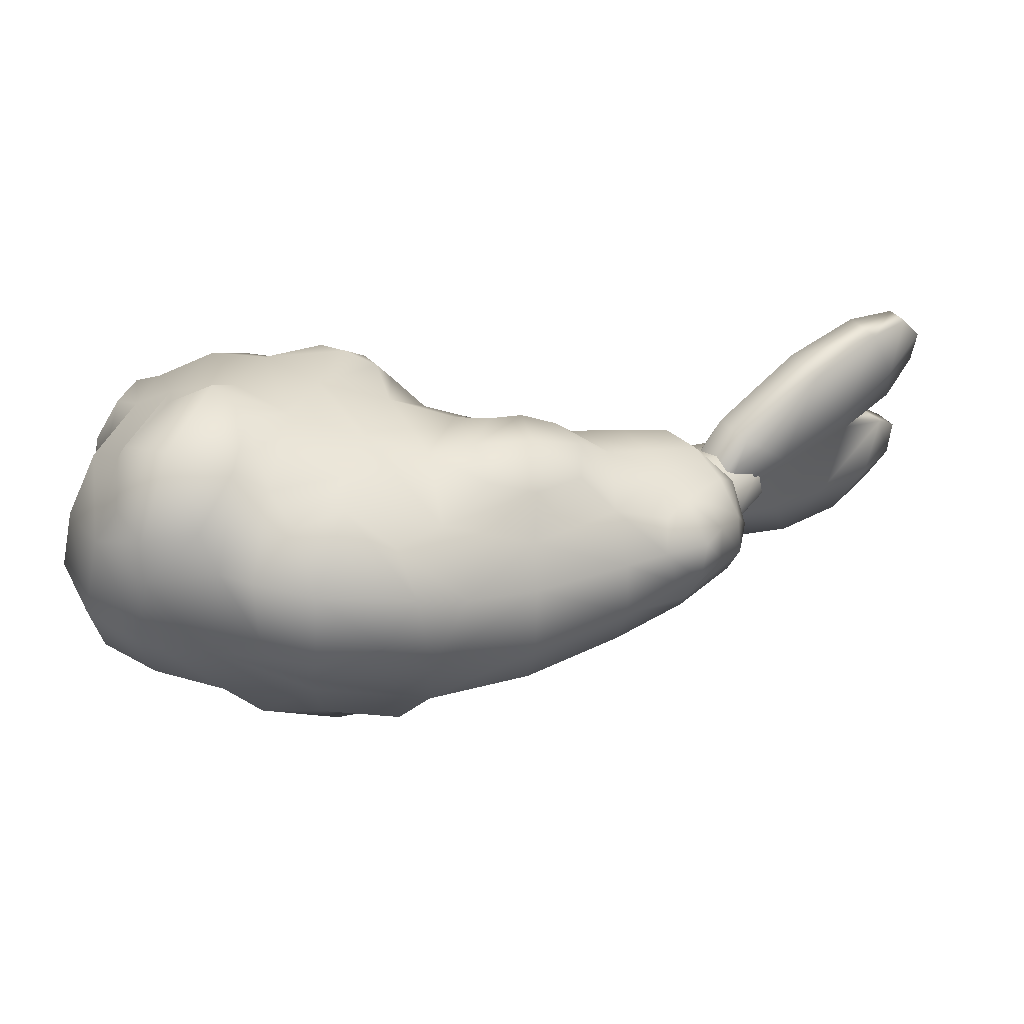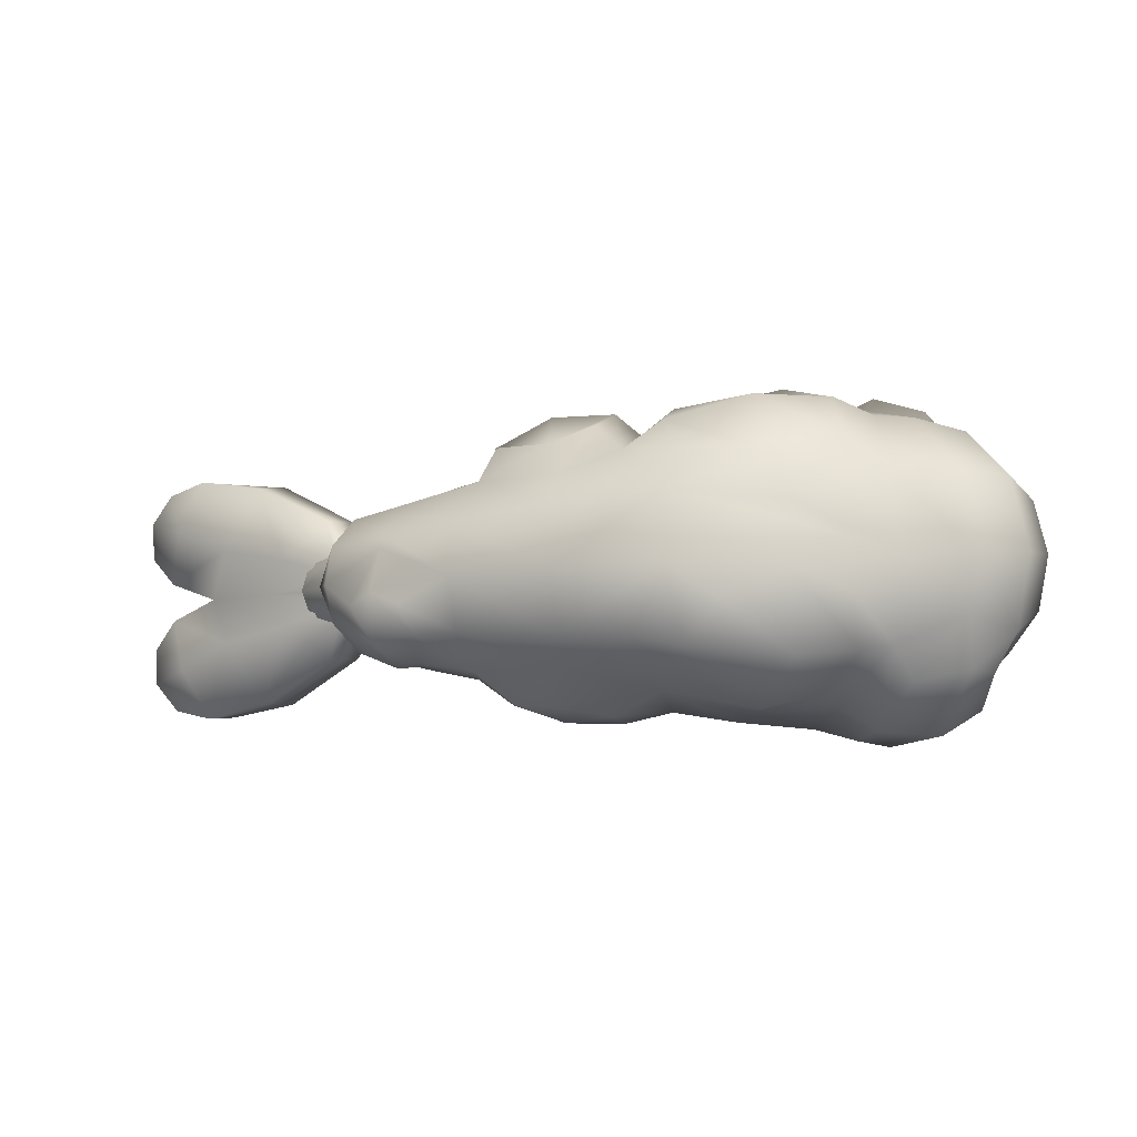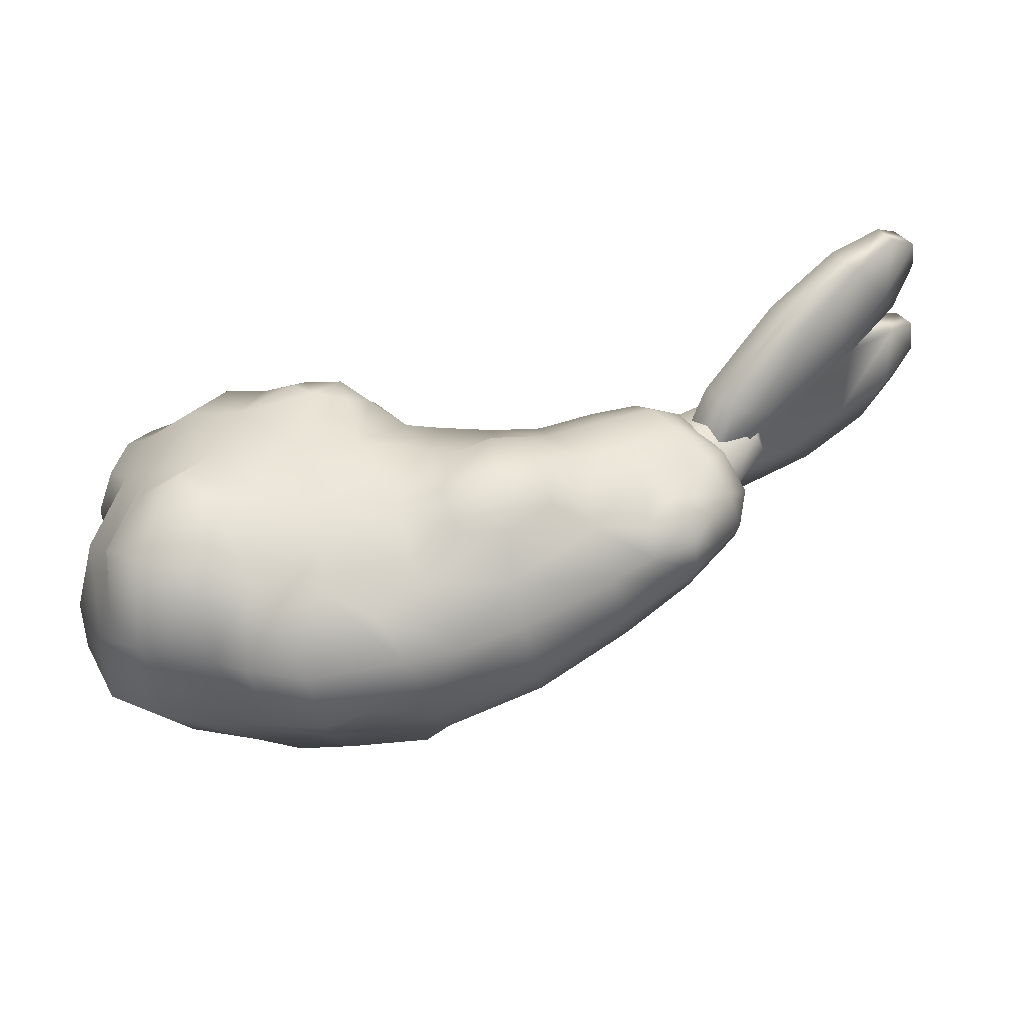
<metadata>
{"format":"obj","ext":"obj","renderer":"f3d","projection":"perspective","resolution":1024,"background":"white","views":[{"elev":-51.5,"azim":-6.2,"up":"+Z"},{"elev":1.2,"azim":178.1,"up":"+Y"},{"elev":-38.8,"azim":6.8,"up":"+Z"}]}
</metadata>
<code>
o Shrimp
v -0.06959 -0.009904 -0.03271
v -0.07379 0.008551 -0.04809
v -0.0593 0.005202 -0.04666
v -0.05163 -0.008372 -0.0363
v -0.06047 -0.0154 -0.008301
v -0.0498 -0.01269 -0.01793
v -0.07186 -0.009283 -0.009494
v -0.08172 -0.004207 -0.02424
v -0.0819 0.006898 -0.03809
v -0.05325 0.01489 -0.05097
v -0.04219 -0.002067 -0.03518
v -0.07319 0.02267 -0.04771
v -0.05468 0.03779 -0.05596
v -0.07429 0.03813 -0.05142
v -0.08757 0.01738 -0.03848
v -0.08942 0.03805 -0.04368
v -0.09717 0.02189 -0.02237
v -0.09247 0.01034 -0.01003
v -0.08452 0.004283 -0.01839
v -0.08407 0.007867 0.01212
v -0.07291 -0.005112 0.001671
v -0.07954 0.007029 0.02548
v -0.06414 -0.002506 0.02581
v -0.0746 0.01611 0.03964
v -0.05722 0.00962 0.04491
v -0.07241 0.03027 0.04583
v -0.05409 0.02901 0.05338
v -0.07355 0.04535 0.04199
v -0.05513 0.04162 0.05017
v -0.0986 0.03697 -0.0261
v -0.03753 0.02873 0.04956
v -0.03953 0.05131 0.04429
v -0.02035 0.03336 0.03965
v -0.02179 0.05172 0.03575
v -0.04029 0.06854 0.02449
v -0.02796 0.06912 0.01929
v -0.05507 0.0759 0.002722
v -0.03644 0.07691 -0.003954
v -0.0641 0.07286 -0.02246
v -0.05285 0.07326 -0.02584
v -0.07111 0.05939 -0.04249
v -0.05166 0.05944 -0.0474
v -0.07429 0.03813 -0.05142
v -0.05468 0.03779 -0.05596
v -0.02664 0.05141 -0.05311
v -0.02726 0.04597 -0.05529
v -0.01008 0.06655 0.01318
v -0.01401 0.07181 -0.003017
v -0.01077 0.05067 0.03099
v -0.005569 0.02884 0.03386
v -0.08942 0.03805 -0.04368
v -0.08614 0.05744 -0.03527
v -0.0986 0.03697 -0.0261
v -0.09612 0.05112 -0.02003
v -0.07899 0.06956 -0.01625
v -0.09068 0.06021 -0.006041
v -0.07316 0.07128 -0.000371
v -0.08399 0.06222 0.01197
v 0.00786 0.06399 0.005695
v 0.007246 0.06863 -0.01064
v -0.000773 0.0752 -0.01903
v 0.003272 0.07183 -0.03378
v -0.01961 0.0784 -0.03591
v -0.01502 0.07732 -0.01404
v -0.04126 0.07783 -0.03044
v -0.04073 0.06816 -0.04591
v -0.02388 0.06281 -0.0497
v -0.03005 0.08072 -0.01475
v -0.002346 0.06442 -0.04808
v 0.01356 0.06425 -0.03102
v 0.005397 0.0538 -0.05072
v 0.03241 0.05051 -0.04199
v 0.0308 0.05751 -0.03135
v 0.03267 0.03411 -0.04908
v 0.004589 0.03586 -0.05841
v 0.05071 0.05614 -0.01426
v 0.05744 0.04618 -0.02797
v 0.06976 0.0505 -0.002124
v 0.06367 0.0526 0.01007
v 0.04946 0.05712 0.003741
v 0.05942 0.05 0.0181
v 0.04157 0.05334 0.01621
v 0.07622 0.04254 -0.01512
v 0.05842 0.03193 -0.03328
v 0.07669 0.03861 -0.01663
v 0.07067 0.04484 0.02618
v 0.0782 0.04766 0.01671
v 0.07791 0.03776 0.02763
v 0.06936 0.03722 0.03144
v 0.07165 0.02614 0.03376
v 0.06245 0.02629 0.03528
v 0.06457 0.0159 0.03154
v 0.08521 0.02656 0.02198
v 0.08979 0.03809 0.01305
v 0.08484 0.04612 0.006359
v 0.09041 0.03905 -0.001399
v 0.0944 0.02756 0.005911
v 0.07694 0.01485 0.0259
v 0.06932 0.008832 0.02328
v 0.0767 0.00702 0.01347
v 0.08521 0.02656 0.02198
v 0.08907 0.01605 0.01111
v 0.08367 0.009822 0.003414
v 0.08976 0.01766 -0.003194
v 0.0944 0.02756 0.005911
v 0.09199 0.02852 -0.005781
v 0.09199 0.02852 -0.005781
v 0.06191 0.004283 0.006285
v 0.06574 0.006099 -0.000582
v 0.0507 0.002401 0.00091
v 0.052 0.006242 -0.02051
v 0.03981 0.004168 0.01227
v 0.05585 0.006655 0.01861
v 0.0365 0.0137 0.02365
v 0.05144 0.01477 0.02854
v 0.03569 0.02777 0.02876
v 0.05046 0.02355 0.03179
v 0.02303 0.01255 0.02338
v 0.02372 0.005315 0.01337
v 0.0061 -0.001607 0.005963
v 0.007244 0.01013 0.02386
v 0.02313 0.02814 0.02969
v 0.007902 0.02358 0.02964
v -0.00214 0.009164 0.02504
v -0.01263 -0.004687 0.007479
v -0.000859 -0.005117 -0.01638
v -0.01843 -0.007914 -0.01576
v -0.03254 -0.00763 0.008146
v -0.03956 -0.0103 -0.01094
v -0.04878 -0.006006 0.021
v -0.05547 -0.008177 0.003025
v -0.0214 -0.003899 -0.02808
v -0.04571 0.008078 0.04196
v 0.004191 0.00246 -0.03822
v -0.03356 -0.004878 0.03128
v -0.03246 0.003698 0.04015
v -0.02644 -0.007922 0.02493
v -0.02094 0.001705 0.0375
v -0.02748 0.01343 0.04559
v -0.0189 0.01698 0.04422
v -0.01257 0.004285 0.03134
v -0.01252 0.01381 0.03869
v -0.01713 -0.004221 0.0246
v 0.009636 0.03238 0.03559
v 0.01828 0.03606 0.03399
v 0.02268 0.04777 0.03063
v 0.01025 0.05149 0.03337
v -0.002438 0.05226 0.03372
v 0.000908 0.03643 0.03651
v 0.02955 0.04366 0.02594
v 0.03284 0.04313 0.02594
v 0.02602 0.05729 0.01306
v 0.03893 0.06302 0.01102
v 0.04605 0.06555 0.0019
v 0.031 0.07359 -0.005341
v 0.02802 0.06563 0.01009
v 0.01558 0.07051 0.00345
v 0.01413 0.0743 -0.009235
v 0.03226 0.06587 -0.02611
v 0.02013 0.0707 -0.02434
v 0.04589 0.06511 -0.0125
v 0.009598 0.06326 0.01735
v 0.01956 0.05726 0.01984
v -0.001578 0.0628 0.01942
v -0.09019 0.01123 0.01716
v -0.09202 0.02485 0.02663
v -0.09497 0.01998 0.01073
v -0.08617 0.01063 0.02753
v -0.08249 0.01771 0.03823
v -0.08156 0.02898 0.04193
v -0.08697 0.03863 0.0323
v -0.09358 0.03959 0.01896
v -0.09627 0.03126 0.009556
v -0.09133 0.01919 0.003571
v -0.08407 0.007867 0.01212
v -0.09247 0.01034 -0.01003
v -0.09717 0.02189 -0.02237
v -0.0986 0.03697 -0.0261
v -0.0924 0.03358 0.00106
v -0.09612 0.05112 -0.02003
v -0.08947 0.04532 0.01434
v -0.08044 0.05291 0.02659
v -0.0791 0.06175 0.03041
v -0.07382 0.05576 0.04245
v -0.05932 0.05315 0.0486
v -0.06443 0.07123 0.03391
v -0.08191 0.06905 0.01895
v -0.07325 0.07609 0.009558
v -0.04783 0.07386 0.0287
v -0.05917 0.07983 0.01167
v -0.04693 0.06053 0.04427
v -0.08065 0.04327 0.031
v -0.07241 0.03027 0.04583
v -0.0746 0.01611 0.03964
v -0.07954 0.007029 0.02548
v -0.04409 0.01386 -0.05462
v -0.04136 0.02839 -0.05975
v -0.02619 0.0349 -0.06096
v -0.02745 0.01274 -0.05964
v -0.03485 0.001584 -0.0458
v -0.02188 -0.001986 -0.04095
v -0.000694 0.01477 -0.055
v -0.007647 0.003949 -0.04732
v -0.008118 0.02701 -0.06071
v -0.02726 0.04597 -0.05529
v 0.01247 0.0169 -0.05089
v 0.02953 0.008177 -0.035
v 0.03121 0.01685 -0.04468
v 0.004589 0.03586 -0.05841
v 0.03267 0.03411 -0.04908
v 0.05638 0.01721 -0.03044
v 0.05842 0.03193 -0.03328
v 0.02919 -0.002696 -0.0268
v 0.01581 -0.005168 -0.02786
v 0.02726 -0.00835 -0.01128
v 0.01154 -0.008191 -0.01498
v 0.02466 -0.004954 0.005156
v 0.01532 -0.007474 -0.00128
v 0.04122 -0.00274 -0.01844
v 0.04134 -0.004051 -0.004919
v 0.03447 -0.004296 0.003568
v 0.07146 0.02432 -0.0273
v 0.06751 0.0162 -0.02509
v 0.07904 0.02713 -0.0224
v 0.07895 0.01449 -0.02146
v 0.06691 0.008328 -0.01936
v 0.07221 0.0065 -0.01234
v 0.08486 0.02351 -0.01633
v 0.08417 0.01627 -0.01156
v 0.07939 0.009185 -0.009481
v 0.07669 0.03861 -0.01663
v 0.042 0.04332 0.03116
v 0.04247 0.03525 0.03463
v 0.04958 0.03242 0.03685
v 0.05173 0.04233 0.03598
v 0.04686 0.05024 0.02714
v 0.0551 0.05005 0.02777
v 0.05704 0.03433 0.03747
v 0.06128 0.04039 0.03482
v 0.06105 0.04667 0.03106
v 0.09934 0.02506 0.03308
v 0.08791 0.01824 0.03366
v 0.09287 0.01596 0.02718
v 0.08636 0.02524 0.03663
v 0.09827 0.01885 0.02133
v 0.1006 0.02608 0.01972
v 0.09161 0.02744 0.006736
v 0.08862 0.01764 0.00893
v 0.08115 0.01393 0.01722
v 0.0741 0.01678 0.02619
v 0.07197 0.02628 0.03008
v 0.08842 0.03249 0.0348
v 0.09934 0.02506 0.03308
v 0.09356 0.03541 0.02874
v 0.09878 0.03311 0.02247
v 0.1006 0.02608 0.01972
v 0.08931 0.03696 0.01048
v 0.09161 0.02744 0.006736
v 0.07479 0.0361 0.02774
v 0.08208 0.03982 0.01929
v 0.07877 0.02275 0.02597
v 0.0786 0.0197 0.02252
v 0.08531 0.006585 0.02759
v 0.09203 0.01549 0.04041
v 0.09256 0.00702 0.01901
v 0.08579 0.02013 0.01402
v 0.1129 -0.006537 0.03524
v 0.1056 -0.007908 0.04385
v 0.1309 -0.01259 0.05101
v 0.1244 -0.013 0.05876
v 0.1384 -0.01162 0.06792
v 0.1422 -0.01139 0.06346
v 0.1273 0.000967 0.06738
v 0.11 0.007241 0.05536
v 0.1441 -0.004111 0.07422
v 0.149 -0.003824 0.06848
v 0.1493 0.00669 0.07035
v 0.1455 0.006465 0.07484
v 0.1427 0.01571 0.06253
v 0.1362 0.01532 0.07018
v 0.1297 0.0225 0.05252
v 0.1238 0.02216 0.05949
v 0.1042 0.02403 0.04479
v 0.0862 0.02592 0.02931
v 0.1366 0.0263 0.07106
v 0.1431 0.02668 0.06341
v 0.1465 0.03362 0.07702
v 0.1503 0.03385 0.07253
v 0.1459 0.04424 0.07809
v 0.1507 0.04452 0.07235
v 0.1445 0.05326 0.06863
v 0.1407 0.05304 0.0731
v 0.1334 0.05722 0.0566
v 0.1269 0.05685 0.06435
v 0.1078 0.05554 0.04893
v 0.1288 0.04152 0.07062
v 0.1112 0.03848 0.05787
v 0.1151 0.05504 0.04017
v 0.08669 0.04529 0.03069
v 0.09395 0.04571 0.02211
v 0.0791 0.03366 0.02364
v 0.07903 0.0301 0.02656
v 0.09269 0.03401 0.04189
v 0.08629 0.03407 0.01514
v 0.09256 0.00702 0.01901
v 0.08579 0.02013 0.01402
v 0.08893 0.02337 0.01392
v 0.1058 0.01635 0.02411
v 0.1129 -0.006537 0.03524
v 0.1241 0.01036 0.03898
v 0.1309 -0.01259 0.05101
v 0.1391 0.001691 0.05339
v 0.1422 -0.01139 0.06346
v 0.149 -0.003824 0.06848
v 0.1117 0.02448 0.03584
v 0.09332 0.02634 0.02084
v 0.1297 0.0225 0.05252
v 0.1427 0.01571 0.06253
v 0.1493 0.00669 0.07035
v 0.08919 0.03068 0.0145
v 0.1064 0.03477 0.02558
v 0.09395 0.04571 0.02211
v 0.08629 0.03407 0.01514
v 0.1151 0.05504 0.04017
v 0.125 0.03702 0.04111
v 0.1334 0.05722 0.0566
v 0.1405 0.04219 0.05663
v 0.1445 0.05326 0.06863
v 0.1507 0.04452 0.07235
v 0.1431 0.02668 0.06341
v 0.1503 0.03385 0.07253
f 1 2 3
f 4 1 3
f 5 1 4
f 6 5 4
f 5 7 1
f 7 8 1
f 1 8 2
f 8 9 2
f 4 3 10
f 11 4 10
f 6 4 11
f 3 2 12
f 10 3 12
f 10 12 13
f 12 14 13
f 12 15 14
f 2 9 15
f 12 2 15
f 15 16 14
f 15 17 16
f 18 17 15
f 19 18 15
f 9 8 19
f 15 9 19
f 20 18 19
f 21 20 19
f 8 7 21
f 19 8 21
f 22 20 21
f 23 22 21
f 24 22 23
f 25 24 23
f 26 24 25
f 27 26 25
f 28 26 27
f 29 28 27
f 17 30 16
f 29 27 31
f 32 29 31
f 32 31 33
f 34 32 33
f 35 32 34
f 36 35 34
f 37 35 36
f 38 37 36
f 39 37 38
f 40 39 38
f 41 39 40
f 42 41 40
f 43 41 42
f 44 43 42
f 44 42 45
f 46 44 45
f 38 36 47
f 48 38 47
f 36 34 49
f 47 36 49
f 49 34 50
f 34 33 50
f 43 51 41
f 51 52 41
f 41 52 39
f 51 53 52
f 53 54 52
f 52 54 55
f 54 56 55
f 55 56 57
f 56 58 57
f 52 55 39
f 55 57 37
f 39 55 37
f 48 47 59
f 60 48 59
f 60 61 48
f 62 61 60
f 62 63 61
f 63 64 61
f 61 64 48
f 63 65 64
f 66 65 63
f 67 66 63
f 67 63 62
f 65 68 64
f 69 67 62
f 66 67 45
f 42 66 45
f 65 66 42
f 40 65 42
f 68 65 40
f 38 68 40
f 64 68 38
f 48 64 38
f 70 62 60
f 69 62 70
f 71 69 70
f 67 69 71
f 45 67 71
f 72 71 70
f 73 72 70
f 72 74 71
f 74 75 71
f 46 45 71
f 75 46 71
f 72 73 76
f 77 72 76
f 74 72 77
f 77 76 78
f 78 76 79
f 76 80 79
f 79 80 81
f 80 82 81
f 83 77 78
f 84 77 83
f 84 74 77
f 85 84 83
f 79 81 86
f 87 79 86
f 78 79 87
f 88 87 86
f 88 86 89
f 90 88 89
f 90 89 91
f 90 91 92
f 90 93 88
f 88 93 94
f 88 94 87
f 94 95 87
f 94 96 95
f 96 83 95
f 85 83 96
f 94 97 96
f 94 93 97
f 98 90 92
f 98 92 99
f 98 99 100
f 98 101 90
f 102 101 98
f 102 98 100
f 102 100 103
f 102 103 104
f 105 101 102
f 105 102 104
f 104 106 105
f 97 107 96
f 100 108 103
f 108 109 103
f 108 110 109
f 110 111 109
f 112 110 108
f 113 112 108
f 113 108 100
f 99 113 100
f 114 112 113
f 115 114 113
f 116 114 115
f 117 116 115
f 114 118 112
f 118 119 112
f 119 118 120
f 118 121 120
f 118 122 121
f 122 118 114
f 116 122 114
f 122 123 121
f 121 124 120
f 124 125 120
f 120 125 126
f 125 127 126
f 125 128 127
f 128 129 127
f 128 130 129
f 130 131 129
f 127 129 132
f 129 11 132
f 130 23 131
f 25 23 130
f 133 25 130
f 27 25 133
f 31 27 133
f 23 21 131
f 127 132 134
f 126 127 134
f 130 135 133
f 135 136 133
f 133 136 31
f 136 135 137
f 137 135 130
f 128 137 130
f 138 136 137
f 139 136 138
f 136 139 31
f 140 139 138
f 140 138 141
f 142 140 141
f 138 137 143
f 141 138 143
f 139 140 33
f 31 139 33
f 142 141 124
f 50 142 124
f 140 142 50
f 33 140 50
f 50 124 121
f 123 50 121
f 141 143 125
f 124 141 125
f 143 137 128
f 125 143 128
f 123 144 50
f 145 144 123
f 145 146 144
f 146 147 144
f 147 148 144
f 148 149 144
f 144 149 50
f 122 145 123
f 146 145 122
f 150 146 122
f 150 122 116
f 151 150 116
f 152 150 151
f 82 152 151
f 82 153 152
f 154 153 82
f 154 155 153
f 155 156 153
f 153 156 152
f 156 155 157
f 155 158 157
f 155 159 158
f 159 155 154
f 159 160 158
f 161 159 154
f 156 157 59
f 152 156 59
f 157 158 60
f 59 157 60
f 160 159 73
f 70 160 73
f 158 160 70
f 60 158 70
f 80 154 82
f 161 154 80
f 76 161 80
f 159 161 76
f 73 159 76
f 59 162 152
f 162 163 152
f 152 163 150
f 163 146 150
f 164 162 59
f 47 164 59
f 148 164 47
f 162 164 148
f 49 148 47
f 149 148 49
f 50 149 49
f 163 162 147
f 146 163 147
f 147 162 148
f 165 166 167
f 168 166 165
f 169 166 168
f 170 166 169
f 171 166 170
f 172 166 171
f 173 166 172
f 167 166 173
f 165 167 174
f 175 165 174
f 168 165 175
f 175 174 176
f 176 174 177
f 177 174 178
f 174 179 178
f 167 173 179
f 174 167 179
f 178 179 180
f 180 179 56
f 179 181 56
f 173 172 181
f 179 173 181
f 56 181 58
f 58 181 182
f 182 183 58
f 184 183 182
f 183 184 185
f 186 183 185
f 187 183 186
f 183 187 58
f 188 187 186
f 188 186 189
f 190 188 189
f 186 185 191
f 189 186 191
f 28 184 182
f 185 184 28
f 29 185 28
f 191 185 29
f 187 188 57
f 58 187 57
f 190 189 35
f 37 190 35
f 188 190 37
f 57 188 37
f 189 191 32
f 35 189 32
f 32 191 29
f 182 192 28
f 28 192 193
f 181 192 182
f 192 171 193
f 171 170 193
f 193 170 194
f 170 169 194
f 194 169 195
f 169 168 195
f 195 168 175
f 172 171 192
f 181 172 192
f 196 197 198
f 199 196 198
f 200 196 199
f 201 200 199
f 201 199 202
f 203 201 202
f 199 198 204
f 202 199 204
f 197 196 10
f 13 197 10
f 198 197 13
f 205 198 13
f 204 198 205
f 200 201 132
f 11 200 132
f 196 200 11
f 10 196 11
f 203 202 206
f 134 203 206
f 201 203 134
f 132 201 134
f 207 134 206
f 208 207 206
f 206 209 208
f 202 204 209
f 206 202 209
f 209 204 205
f 209 210 208
f 207 208 211
f 111 207 211
f 208 210 212
f 211 208 212
f 207 213 134
f 213 214 134
f 213 215 214
f 215 216 214
f 215 217 216
f 217 218 216
f 215 213 219
f 219 213 207
f 111 219 207
f 220 215 219
f 217 215 220
f 220 219 111
f 221 217 220
f 214 216 126
f 134 214 126
f 218 217 119
f 120 218 119
f 216 218 120
f 126 216 120
f 110 220 111
f 221 220 110
f 112 221 110
f 217 221 112
f 119 217 112
f 212 222 211
f 222 223 211
f 223 222 224
f 224 222 212
f 225 223 224
f 226 223 225
f 227 226 225
f 225 224 228
f 229 225 228
f 227 225 229
f 230 227 229
f 226 227 109
f 111 226 109
f 223 226 111
f 211 223 111
f 231 224 212
f 228 224 231
f 229 228 106
f 106 228 231
f 104 229 106
f 230 229 104
f 103 230 104
f 227 230 103
f 109 227 103
f 232 233 234
f 235 232 234
f 236 232 235
f 237 236 235
f 235 234 238
f 239 235 238
f 237 235 239
f 240 237 239
f 233 232 151
f 116 233 151
f 234 233 116
f 117 234 116
f 238 234 117
f 236 237 81
f 82 236 81
f 232 236 82
f 151 232 82
f 239 238 91
f 91 238 117
f 91 117 92
f 117 115 92
f 92 115 99
f 115 113 99
f 89 239 91
f 240 239 89
f 86 240 89
f 237 240 86
f 81 237 86
f 241 242 243
f 241 244 242
f 241 243 245
f 246 241 245
f 247 246 245
f 248 247 245
f 248 245 243
f 249 248 243
f 249 243 242
f 250 249 242
f 250 242 244
f 251 250 244
f 251 244 252
f 253 252 244
f 253 254 252
f 253 255 254
f 253 256 255
f 257 255 256
f 258 257 256
f 259 251 252
f 259 252 254
f 260 259 254
f 260 254 255
f 257 260 255
f 261 262 263
f 264 261 263
f 263 262 265
f 262 266 265
f 263 265 267
f 268 263 267
f 268 267 269
f 270 268 269
f 270 269 271
f 269 272 271
f 268 270 273
f 274 268 273
f 263 268 274
f 264 263 274
f 275 271 272
f 270 271 275
f 273 270 275
f 276 275 272
f 276 277 275
f 277 278 275
f 277 279 278
f 279 280 278
f 275 278 280
f 273 275 280
f 279 281 280
f 281 282 280
f 273 280 282
f 274 273 282
f 264 274 282
f 283 264 282
f 264 283 261
f 283 284 261
f 282 281 285
f 281 286 285
f 285 286 287
f 286 288 287
f 287 288 289
f 287 289 285
f 288 290 289
f 289 290 291
f 292 289 291
f 291 293 292
f 293 294 292
f 292 294 289
f 295 294 293
f 294 295 296
f 294 296 289
f 289 296 285
f 295 297 296
f 298 295 293
f 299 295 298
f 295 299 297
f 300 299 298
f 301 299 300
f 301 302 299
f 302 303 299
f 299 303 297
f 304 301 300
f 296 297 282
f 297 303 282
f 285 296 282
f 303 283 282
f 283 303 302
f 284 283 302
f 305 306 307
f 308 305 307
f 309 305 308
f 310 309 308
f 311 309 310
f 312 311 310
f 311 312 313
f 312 314 313
f 308 307 315
f 307 316 315
f 308 315 317
f 310 308 317
f 310 317 318
f 312 310 318
f 312 318 314
f 318 319 314
f 316 320 315
f 320 321 315
f 315 321 317
f 322 321 320
f 323 322 320
f 322 324 321
f 324 325 321
f 321 325 317
f 324 326 325
f 326 327 325
f 327 326 328
f 329 327 328
f 325 327 330
f 317 325 330
f 330 327 329
f 331 330 329
f 95 78 87
f 83 78 95
f 107 85 96
f 129 6 11
f 5 6 129
f 131 5 129
f 7 5 131
f 21 7 131

</code>
